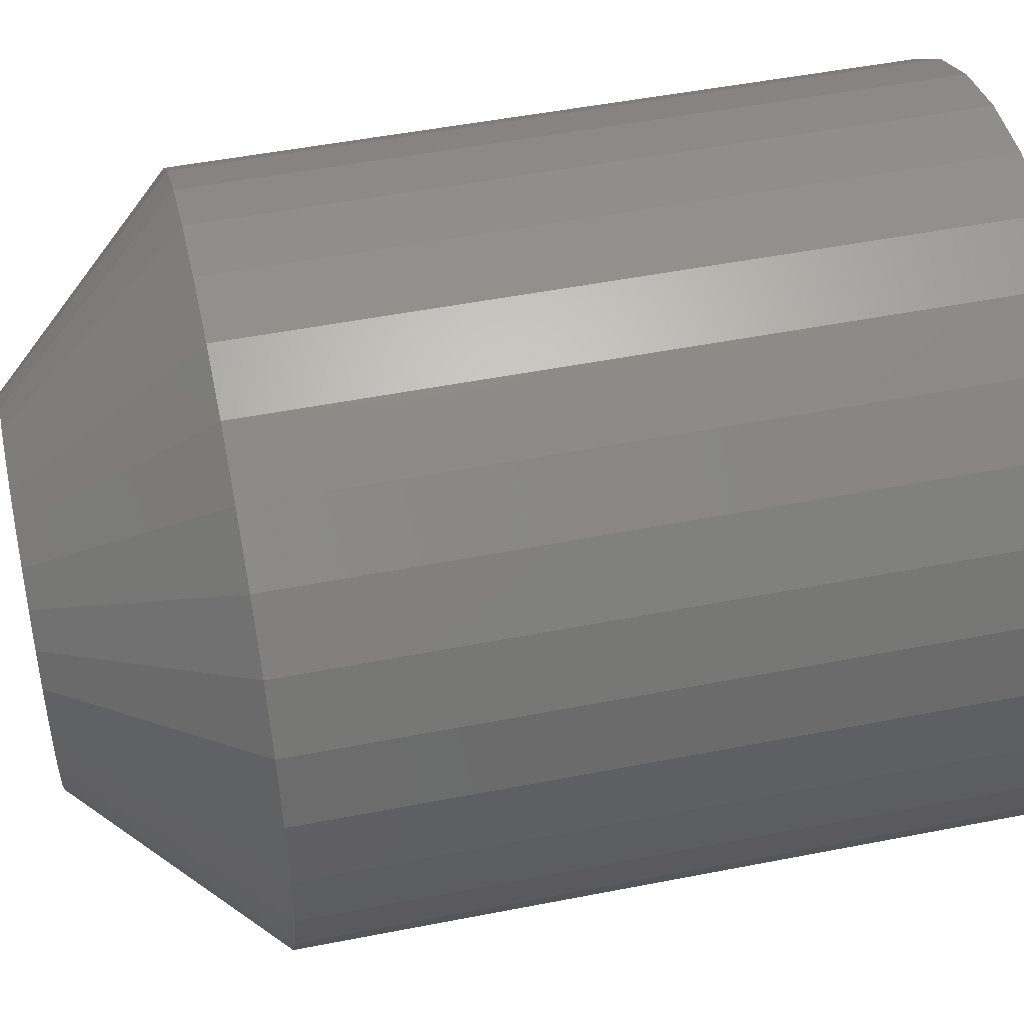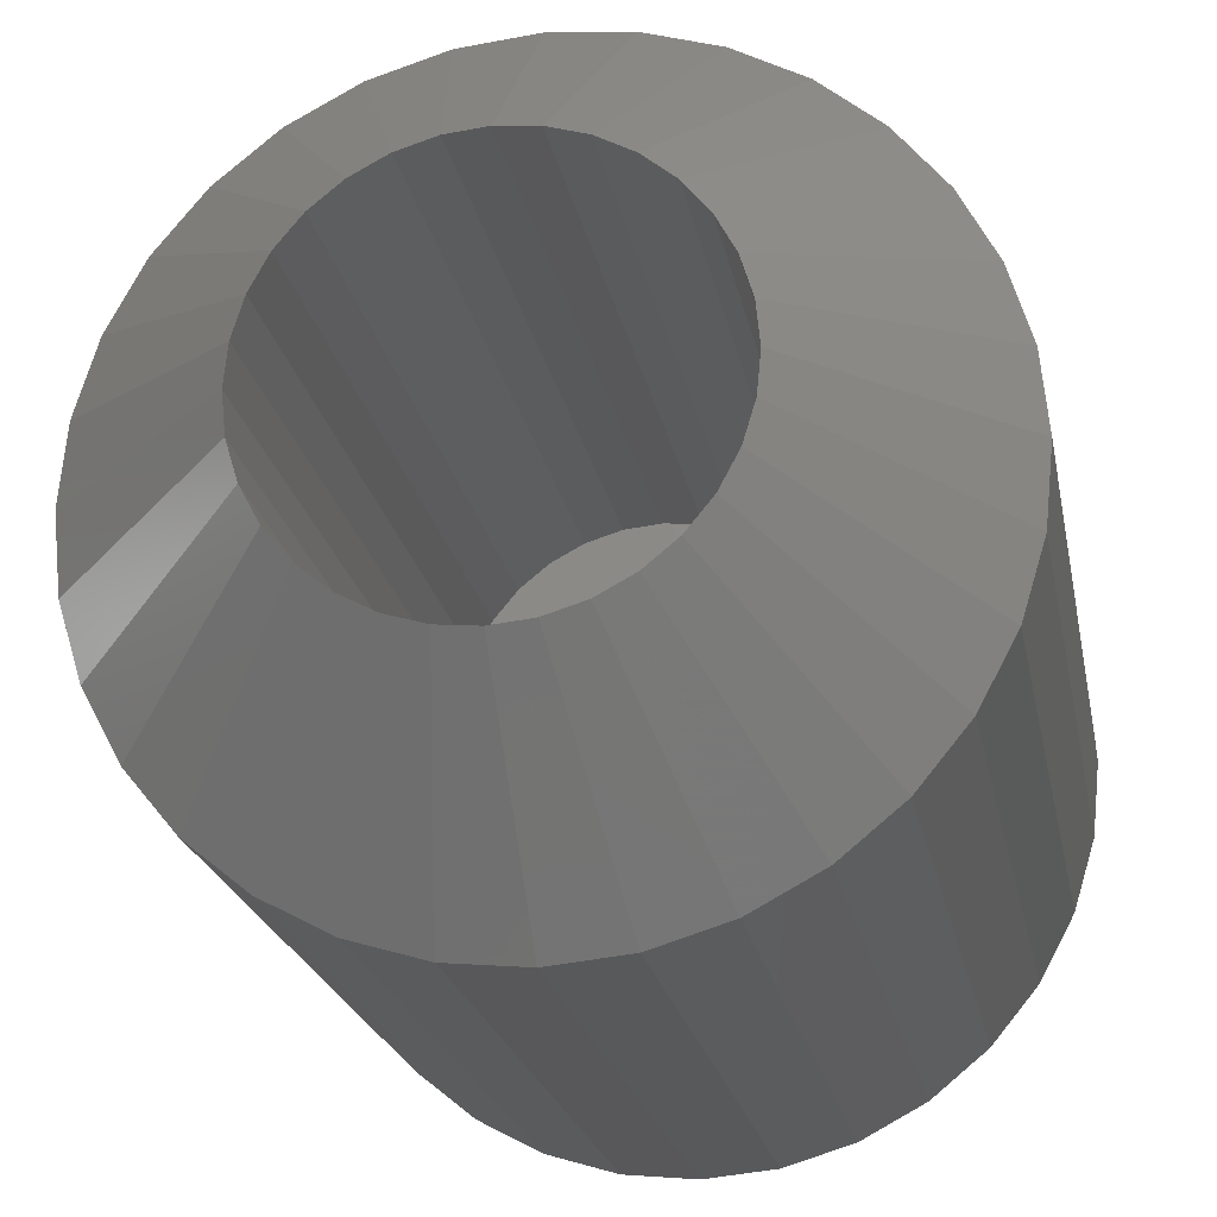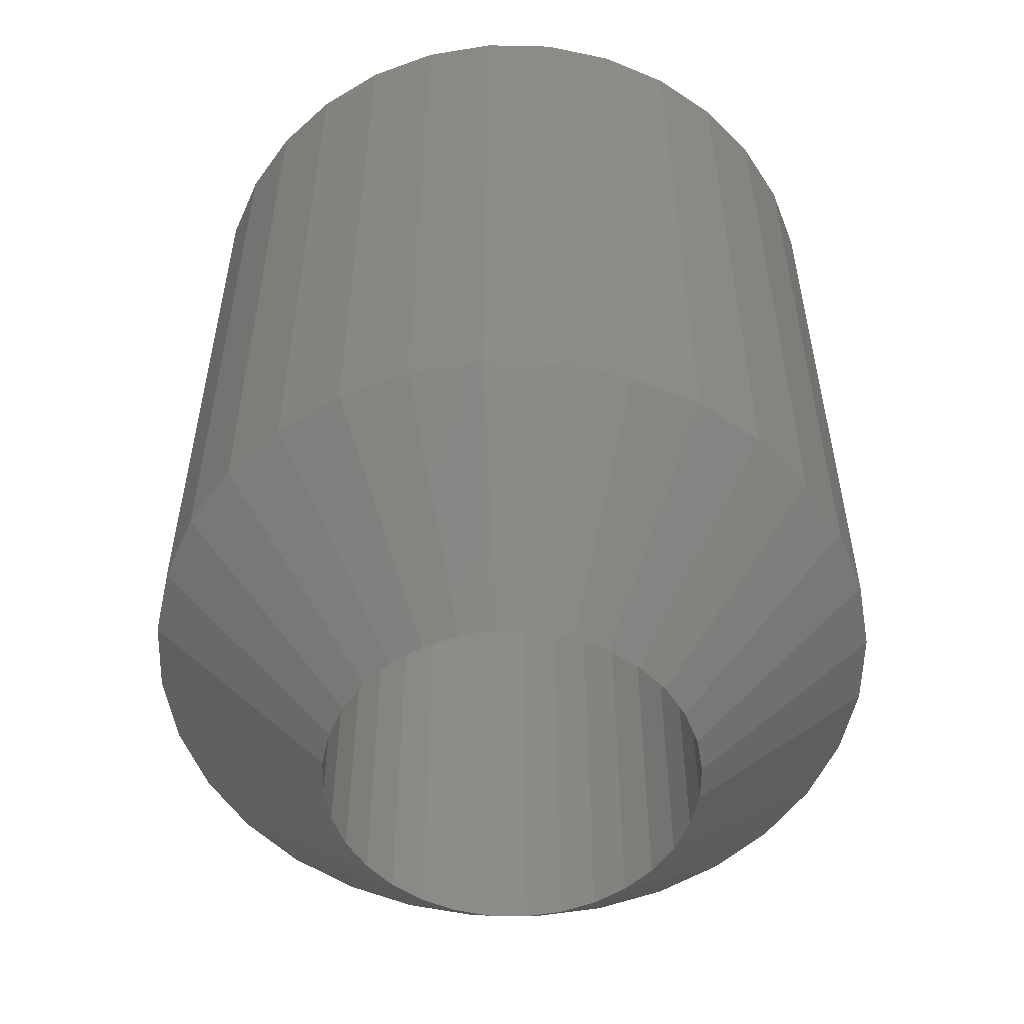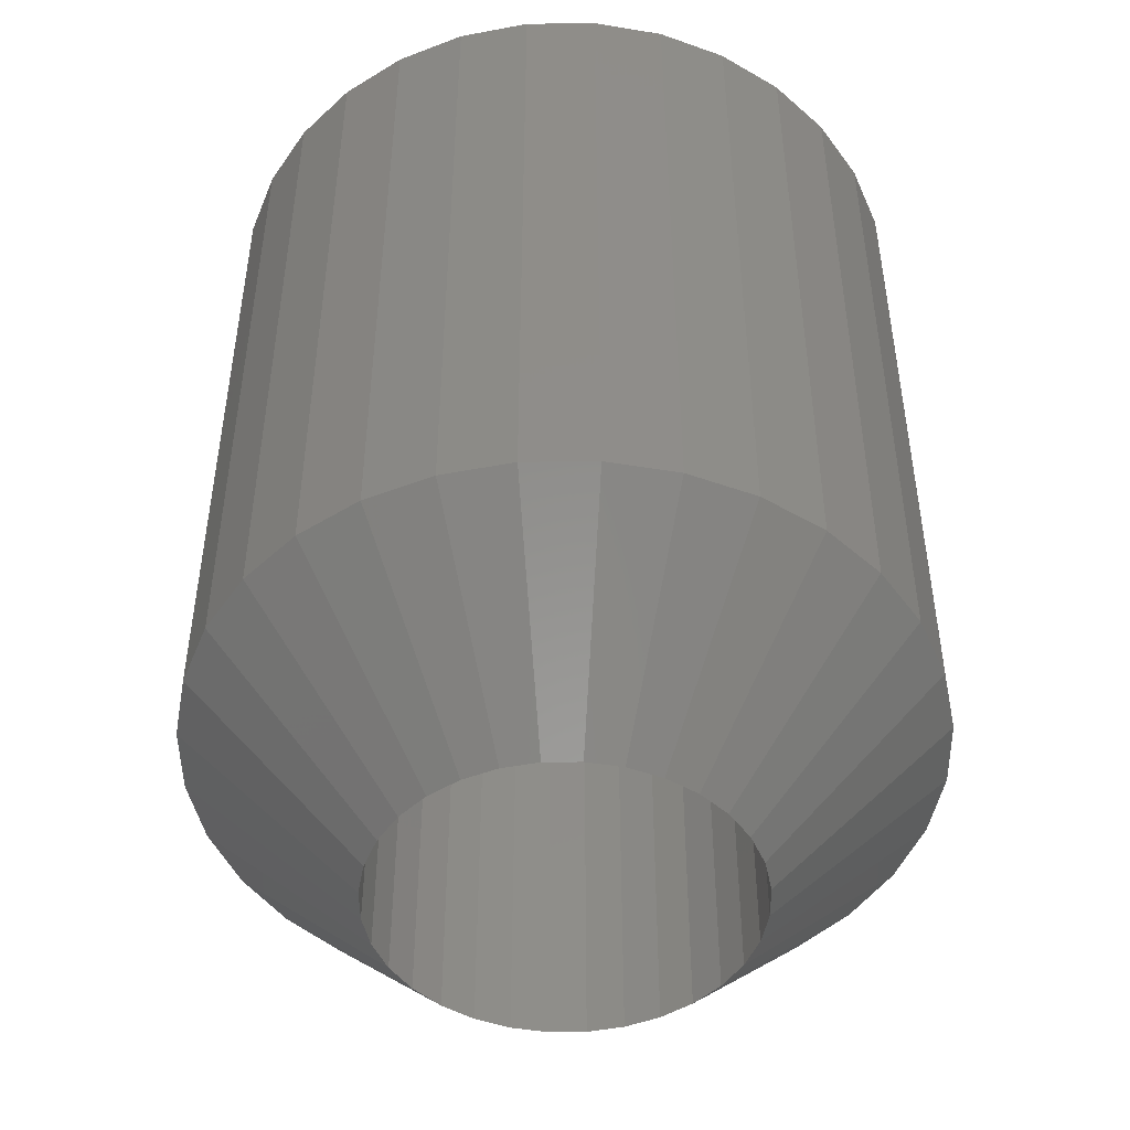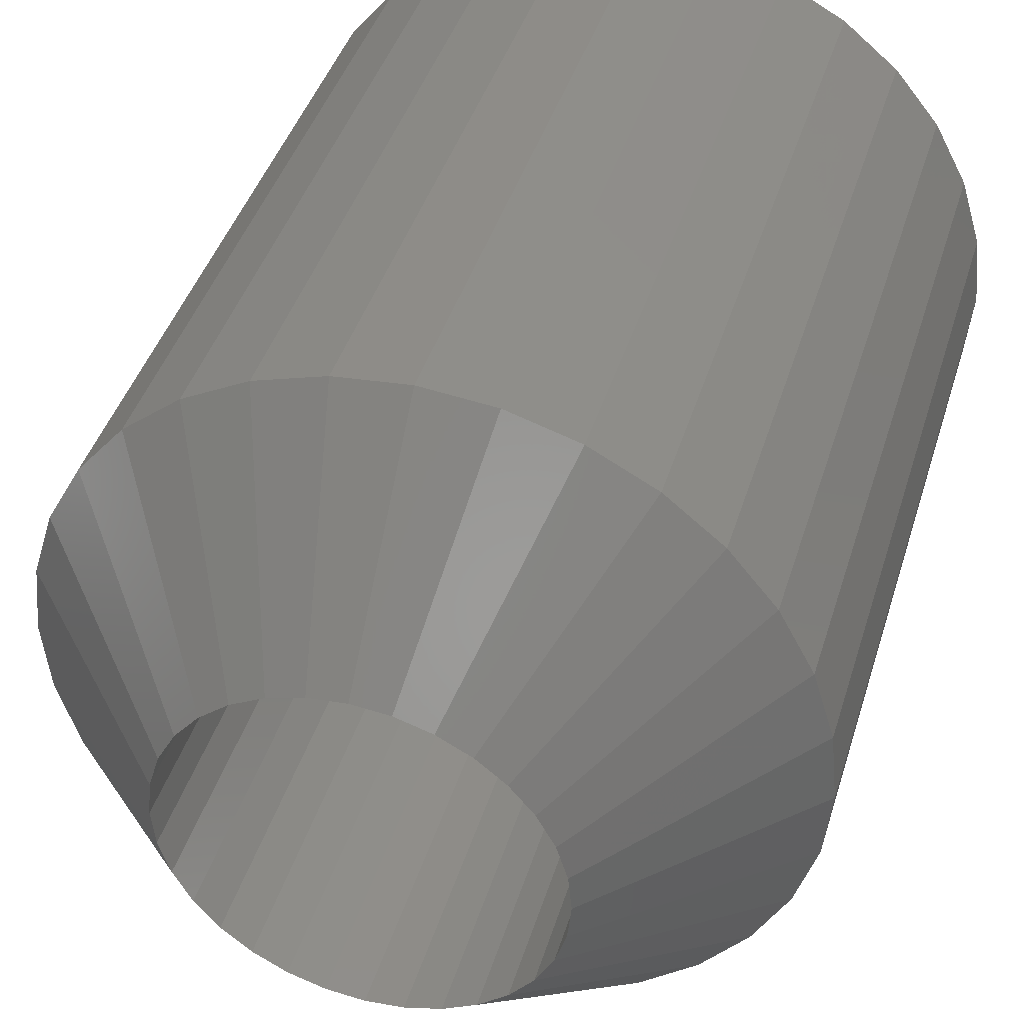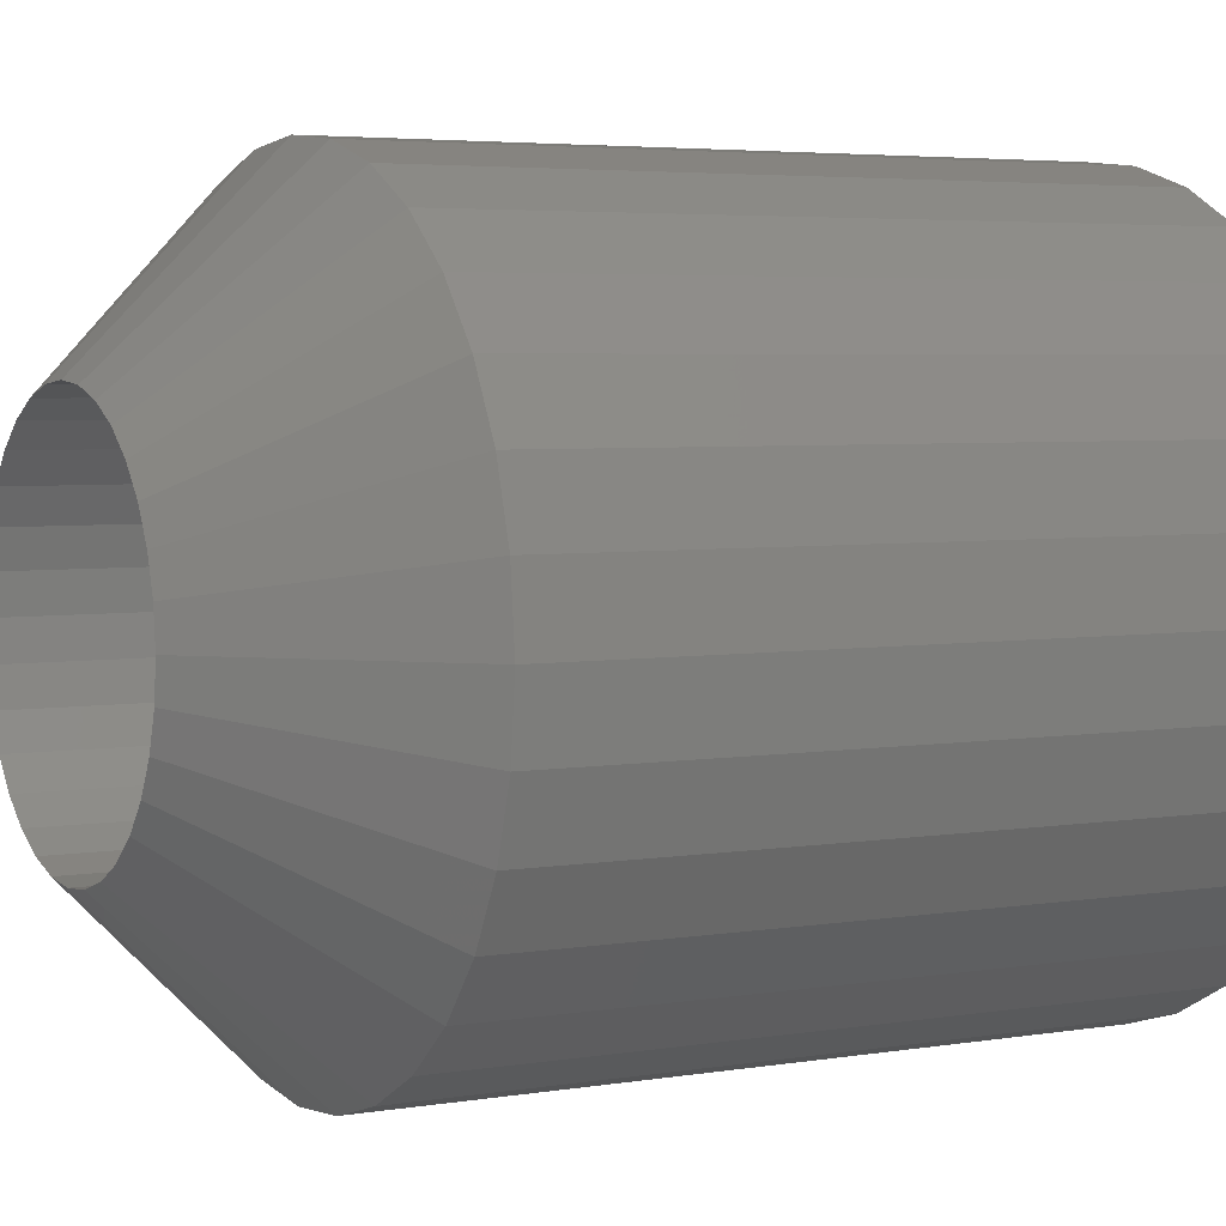
<metadata>
{"format":"stl","ext":"stl","renderer":"f3d","projection":"perspective","resolution":1024,"background":"white","views":[{"elev":49.2,"azim":-102.3,"up":"+Y"},{"elev":-21.2,"azim":-169.7,"up":"+Y"},{"elev":-54.8,"azim":-63.2,"up":"+Z"},{"elev":-47.9,"azim":-139.9,"up":"+Z"},{"elev":41.7,"azim":-163.5,"up":"+Y"},{"elev":4.3,"azim":-118.5,"up":"+Y"}]}
</metadata>
<code>
# stl→obj: 128 verts, 252 faces
v 0.272 0.3395 0.007812
v 0.272 0.3395 0.03906
v 0.2723 0.3426 0.007812
v 0.2723 0.3426 0.03906
v 0.2732 0.3455 0.007812
v 0.2732 0.3455 0.03906
v 0.2747 0.3482 0.007812
v 0.2747 0.3482 0.03906
v 0.2767 0.3506 0.007812
v 0.2767 0.3506 0.03906
v 0.2791 0.3526 0.007812
v 0.2791 0.3526 0.03906
v 0.2818 0.3541 0.007812
v 0.2818 0.3541 0.03906
v 0.2847 0.355 0.007812
v 0.2847 0.355 0.03906
v 0.2878 0.3553 0.007812
v 0.2878 0.3553 0.03906
v 0.2909 0.355 0.007812
v 0.2909 0.355 0.03906
v 0.2939 0.3541 0.007812
v 0.2939 0.3541 0.03906
v 0.2966 0.3526 0.007812
v 0.2966 0.3526 0.03906
v 0.299 0.3506 0.007812
v 0.299 0.3506 0.03906
v 0.301 0.3482 0.007812
v 0.301 0.3482 0.03906
v 0.3024 0.3455 0.007812
v 0.3024 0.3455 0.03906
v 0.3033 0.3426 0.007812
v 0.3033 0.3426 0.03906
v 0.3036 0.3395 0.007812
v 0.3036 0.3395 0.03906
v 0.3033 0.3364 0.007812
v 0.3033 0.3364 0.03906
v 0.3024 0.3334 0.007812
v 0.3024 0.3334 0.03906
v 0.301 0.3307 0.007812
v 0.301 0.3307 0.03906
v 0.299 0.3283 0.007812
v 0.299 0.3283 0.03906
v 0.2966 0.3263 0.007812
v 0.2966 0.3263 0.03906
v 0.2939 0.3249 0.007812
v 0.2939 0.3249 0.03906
v 0.2909 0.324 0.007812
v 0.2909 0.324 0.03906
v 0.2878 0.3237 0.007812
v 0.2878 0.3237 0.03906
v 0.2847 0.324 0.007812
v 0.2847 0.324 0.03906
v 0.2818 0.3249 0.007812
v 0.2818 0.3249 0.03906
v 0.2791 0.3263 0.007812
v 0.2791 0.3263 0.03906
v 0.2767 0.3283 0.007812
v 0.2767 0.3283 0.03906
v 0.2747 0.3307 0.007812
v 0.2747 0.3307 0.03906
v 0.2732 0.3334 0.007812
v 0.2732 0.3334 0.03906
v 0.2723 0.3364 0.007812
v 0.2723 0.3364 0.03906
v 0.2878 0.3315 0
v 0.2894 0.3317 0.03125
v 0.2894 0.3317 0
v 0.2909 0.3321 0.03125
v 0.2909 0.3321 0
v 0.2923 0.3328 0.03125
v 0.2923 0.3328 0
v 0.2935 0.3338 0.03125
v 0.2935 0.3338 0
v 0.2945 0.335 0.03125
v 0.2945 0.335 0
v 0.2952 0.3364 0.03125
v 0.2952 0.3364 0
v 0.2957 0.3379 0.03125
v 0.2957 0.3379 0
v 0.2958 0.3395 0.03125
v 0.2958 0.3395 5.204e-18
v 0.2878 0.3315 0.03125
v 0.2863 0.3317 0
v 0.2863 0.3317 0.03125
v 0.2848 0.3321 0
v 0.2848 0.3321 0.03125
v 0.2834 0.3328 0
v 0.2834 0.3328 0.03125
v 0.2822 0.3338 0
v 0.2822 0.3338 0.03125
v 0.2812 0.335 0
v 0.2812 0.335 0.03125
v 0.2805 0.3364 0
v 0.2805 0.3364 0.03125
v 0.28 0.3379 0
v 0.28 0.3379 0.03125
v 0.2799 0.3395 5.204e-18
v 0.2799 0.3395 0.03125
v 0.2878 0.3475 0
v 0.2863 0.3473 0.03125
v 0.2863 0.3473 0
v 0.2848 0.3468 0.03125
v 0.2848 0.3468 0
v 0.2834 0.3461 0.03125
v 0.2834 0.3461 0
v 0.2822 0.3451 0.03125
v 0.2822 0.3451 0
v 0.2812 0.3439 0.03125
v 0.2812 0.3439 0
v 0.2805 0.3425 0.03125
v 0.2805 0.3425 0
v 0.28 0.341 0.03125
v 0.28 0.341 0
v 0.2878 0.3475 0.03125
v 0.2894 0.3473 0
v 0.2894 0.3473 0.03125
v 0.2909 0.3468 0
v 0.2909 0.3468 0.03125
v 0.2923 0.3461 0
v 0.2923 0.3461 0.03125
v 0.2935 0.3451 0
v 0.2935 0.3451 0.03125
v 0.2945 0.3439 0
v 0.2945 0.3439 0.03125
v 0.2952 0.3425 0
v 0.2952 0.3425 0.03125
v 0.2957 0.341 0
v 0.2957 0.341 0.03125
f 1 2 3
f 3 2 4
f 3 4 5
f 5 4 6
f 5 6 7
f 7 6 8
f 7 8 9
f 9 8 10
f 9 10 11
f 11 10 12
f 11 12 13
f 13 12 14
f 13 14 15
f 15 14 16
f 15 16 17
f 17 16 18
f 17 18 19
f 19 18 20
f 19 20 21
f 21 20 22
f 21 22 23
f 23 22 24
f 23 24 25
f 25 24 26
f 25 26 27
f 27 26 28
f 27 28 29
f 29 28 30
f 29 30 31
f 31 30 32
f 31 32 33
f 33 32 34
f 33 34 35
f 35 34 36
f 35 36 37
f 37 36 38
f 37 38 39
f 39 38 40
f 39 40 41
f 41 40 42
f 41 42 43
f 43 42 44
f 43 44 45
f 45 44 46
f 45 46 47
f 47 46 48
f 47 48 49
f 49 48 50
f 49 50 51
f 51 50 52
f 51 52 53
f 53 52 54
f 53 54 55
f 55 54 56
f 55 56 57
f 57 56 58
f 57 58 59
f 59 58 60
f 59 60 61
f 61 60 62
f 61 62 63
f 63 62 64
f 63 64 1
f 1 64 2
f 65 66 67
f 67 66 68
f 67 68 69
f 69 68 70
f 69 70 71
f 71 70 72
f 71 72 73
f 73 72 74
f 73 74 75
f 75 74 76
f 75 76 77
f 77 76 78
f 77 78 79
f 79 78 80
f 79 80 81
f 66 65 82
f 82 65 83
f 82 83 84
f 84 83 85
f 84 85 86
f 86 85 87
f 86 87 88
f 88 87 89
f 88 89 90
f 90 89 91
f 90 91 92
f 92 91 93
f 92 93 94
f 94 93 95
f 94 95 96
f 96 95 97
f 96 97 98
f 99 100 101
f 101 100 102
f 101 102 103
f 103 102 104
f 103 104 105
f 105 104 106
f 105 106 107
f 107 106 108
f 107 108 109
f 109 108 110
f 109 110 111
f 111 110 112
f 111 112 113
f 113 112 98
f 113 98 97
f 100 99 114
f 114 99 115
f 114 115 116
f 116 115 117
f 116 117 118
f 118 117 119
f 118 119 120
f 120 119 121
f 120 121 122
f 122 121 123
f 122 123 124
f 124 123 125
f 124 125 126
f 126 125 127
f 126 127 128
f 128 127 81
f 128 81 80
f 81 31 33
f 81 127 31
f 1 113 97
f 1 3 113
f 125 29 31
f 125 31 127
f 123 25 27
f 27 29 123
f 123 29 125
f 117 21 23
f 117 23 119
f 23 121 119
f 115 17 19
f 19 21 115
f 115 21 117
f 103 13 15
f 103 15 101
f 15 99 101
f 105 9 11
f 11 13 105
f 105 13 103
f 111 5 7
f 111 7 109
f 7 107 109
f 3 5 113
f 113 5 111
f 25 123 121
f 121 23 25
f 17 115 99
f 99 15 17
f 9 105 107
f 107 7 9
f 97 63 1
f 97 95 63
f 33 79 81
f 33 35 79
f 93 61 63
f 93 63 95
f 91 57 59
f 59 61 91
f 91 61 93
f 85 53 55
f 85 55 87
f 55 89 87
f 83 49 51
f 51 53 83
f 83 53 85
f 69 45 47
f 69 47 67
f 47 65 67
f 71 41 43
f 43 45 71
f 71 45 69
f 77 37 39
f 77 39 75
f 39 73 75
f 35 37 79
f 79 37 77
f 57 91 89
f 89 55 57
f 49 83 65
f 65 47 49
f 41 71 73
f 73 39 41
f 126 112 110
f 128 112 126
f 78 96 80
f 78 94 96
f 76 94 78
f 76 92 94
f 74 92 76
f 74 90 92
f 88 90 74
f 72 88 74
f 86 88 72
f 84 86 72
f 72 82 84
f 82 72 70
f 66 82 70
f 68 66 70
f 98 112 128
f 98 128 80
f 98 80 96
f 124 126 110
f 124 110 108
f 124 108 106
f 124 106 104
f 124 104 102
f 124 102 100
f 124 100 114
f 124 114 116
f 124 116 118
f 124 118 120
f 124 120 122
f 26 10 8
f 26 8 28
f 28 8 6
f 28 6 30
f 38 60 40
f 40 60 58
f 40 58 42
f 42 58 56
f 42 56 44
f 56 54 44
f 44 54 52
f 44 52 46
f 52 50 46
f 46 50 48
f 24 22 20
f 24 20 18
f 24 18 16
f 24 16 14
f 24 14 12
f 24 12 10
f 24 10 26
f 30 6 32
f 32 6 4
f 32 4 34
f 34 4 2
f 34 2 36
f 36 2 64
f 36 64 38
f 38 64 62
f 38 62 60

</code>
